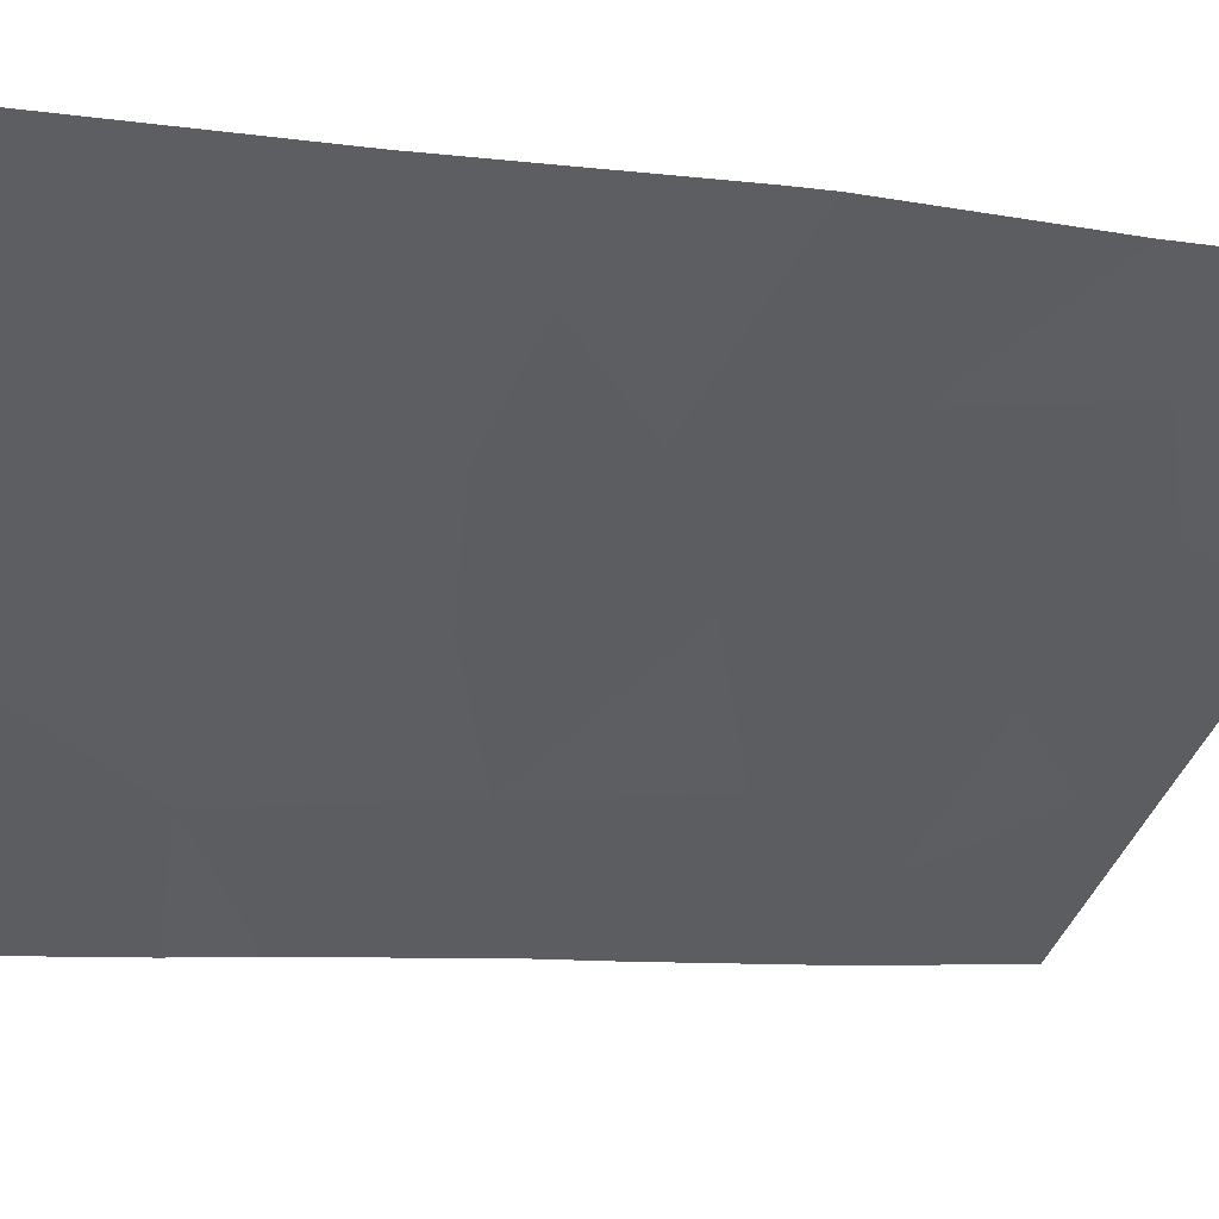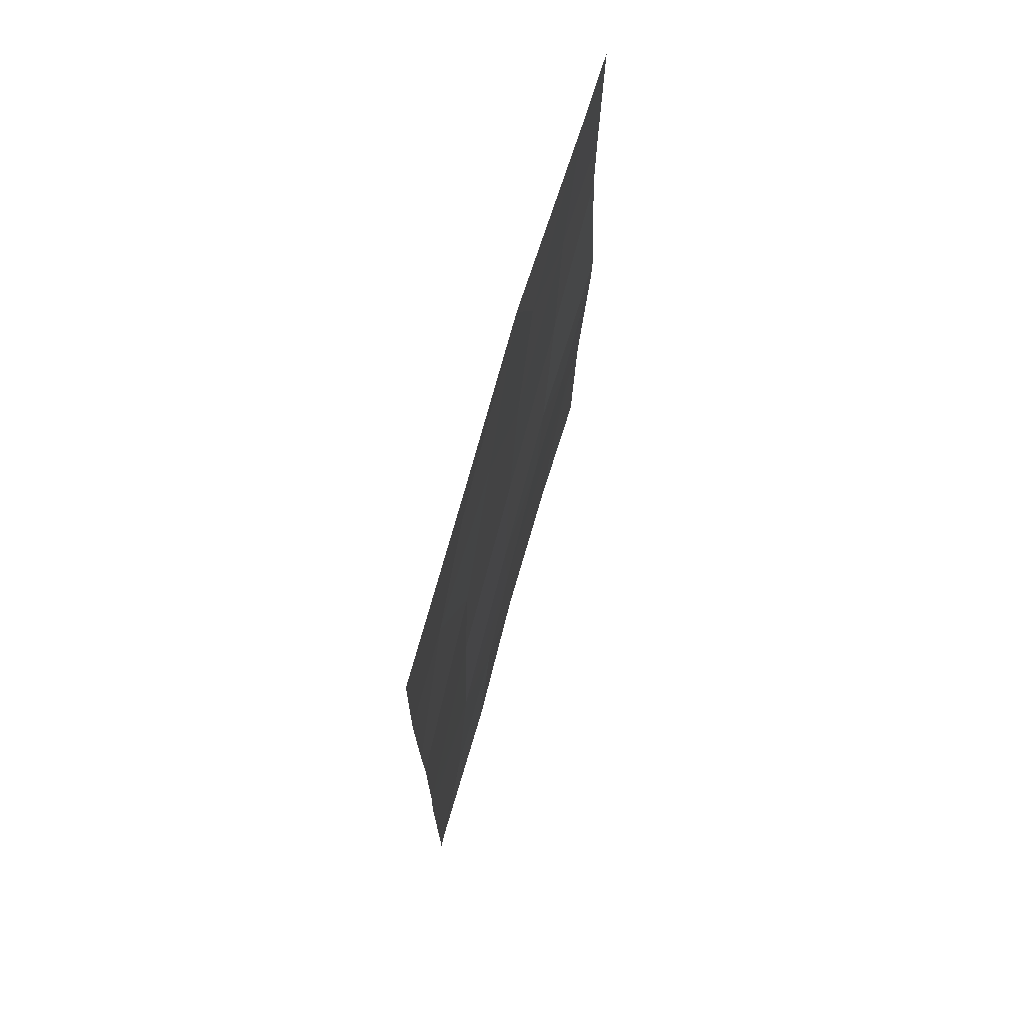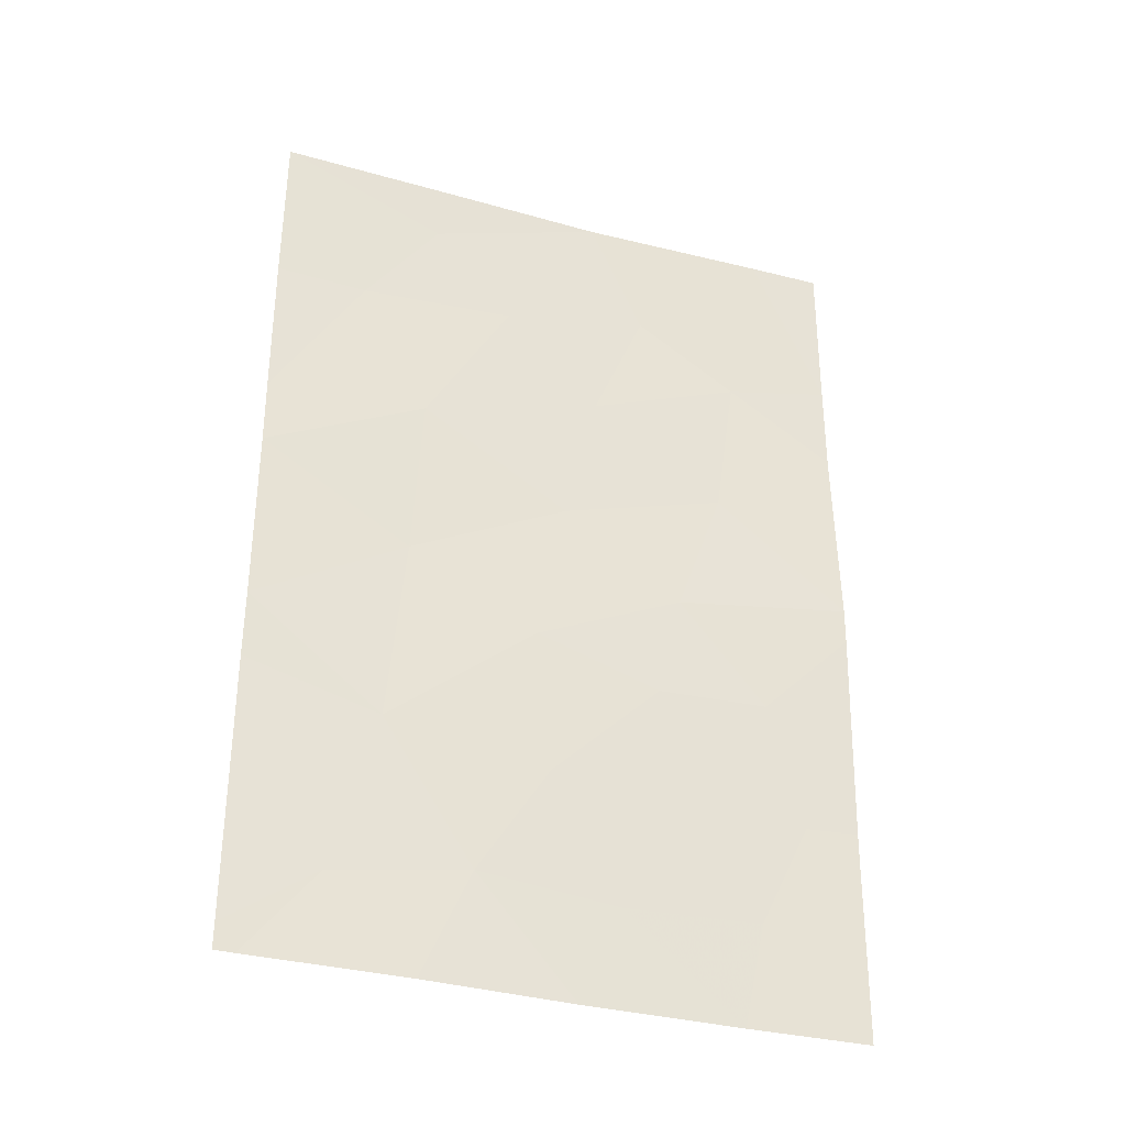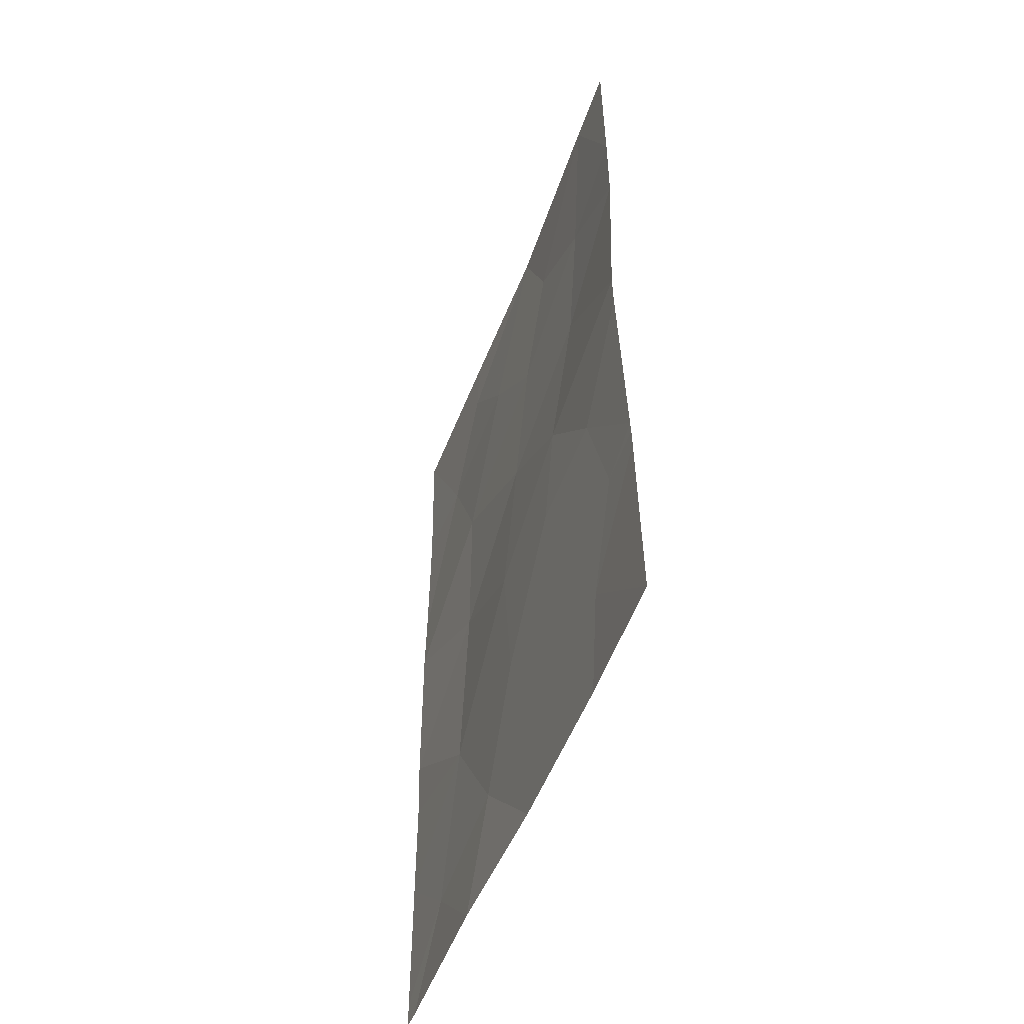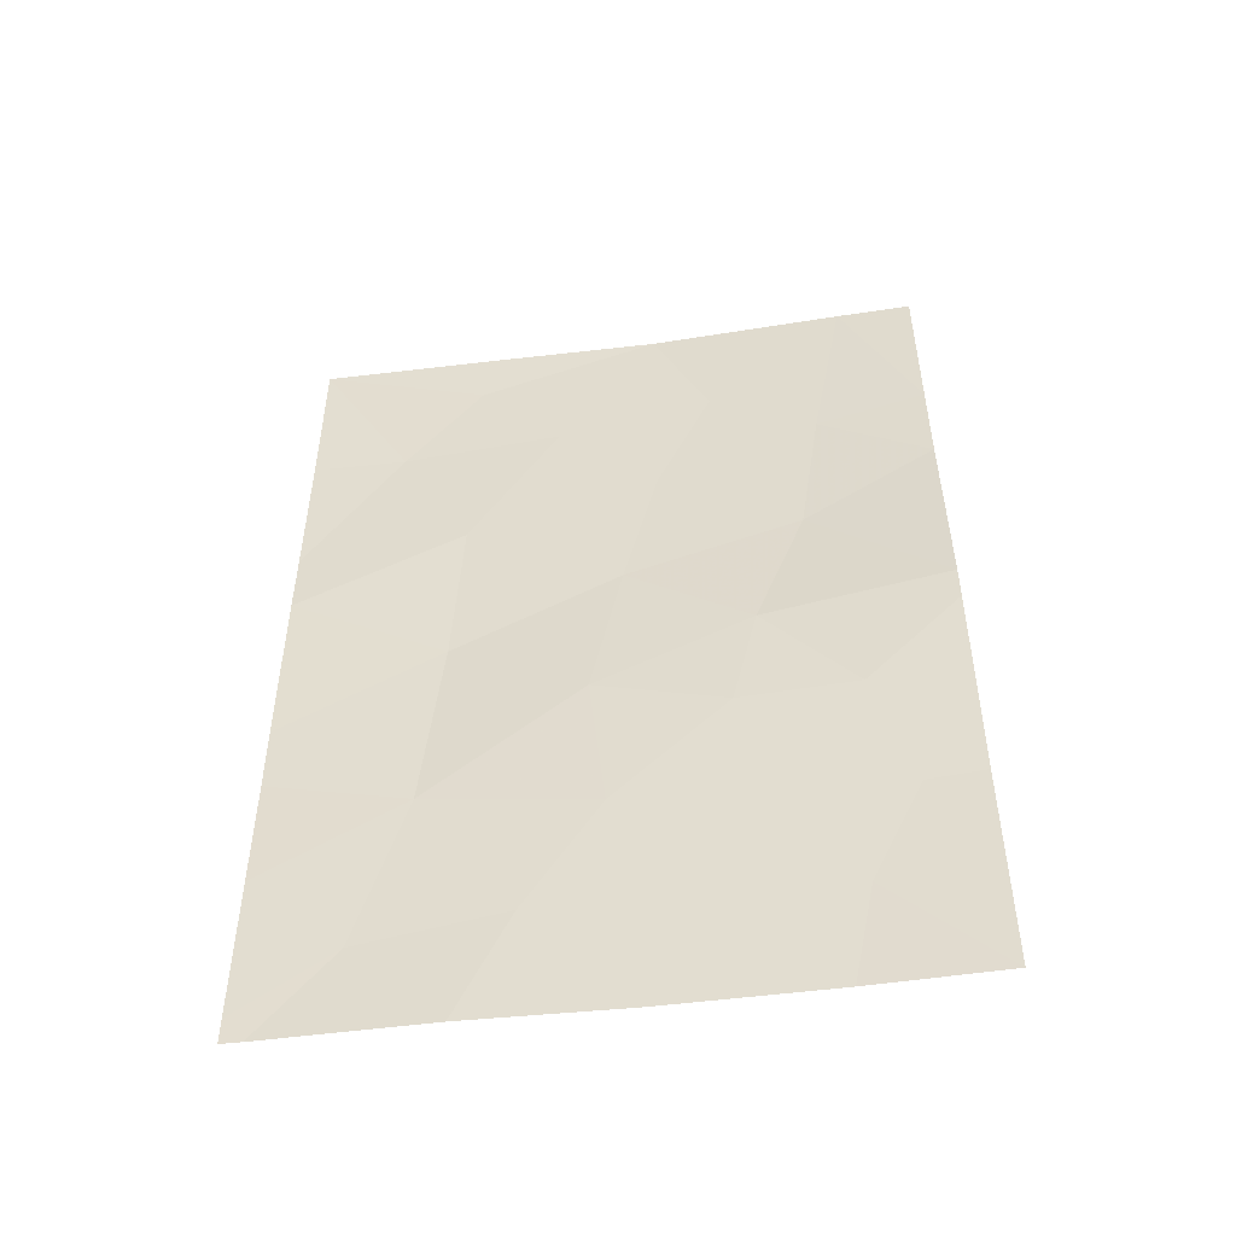
<metadata>
{"format":"obj","ext":"obj","renderer":"f3d","projection":"perspective","resolution":1024,"background":"white","views":[{"elev":-6.4,"azim":-118.2,"up":"+Y"},{"elev":72.3,"azim":68.6,"up":"+Z"},{"elev":-33.9,"azim":122.2,"up":"+Z"},{"elev":-51.7,"azim":-147.7,"up":"+Z"},{"elev":-50.8,"azim":150.7,"up":"+Z"}]}
</metadata>
<code>
v 19.4 72.32 40.79
v 20.47 71.44 39.37
v 20.19 71.74 50
v 22.16 70.13 50
v 19.4 72.32 40.96
v 19.45 72.41 43.62
v 19.97 71.87 40.75
v 25.79 67.39 47.87
v 23.94 68.81 50
v 22.52 69.9 44.87
v 22.86 69.69 42.86
v 19.41 72.34 47.88
v 19.4 72.31 40.56
v 19.46 72.42 44.09
v 20.75 71.26 45.56
v 23.41 69.19 39.47
v 20.67 71.24 38
v 21.91 70.33 39.29
v 19.41 72.34 46.65
v 25.8 67.4 45.87
v 25.81 67.42 44.97
v 22.16 70.16 46.76
v 21.58 70.57 48.43
v 22.34 69.96 38
v 23.95 68.81 38
v 25.79 67.39 38
v 25.59 67.54 38
v 25.79 67.39 38.33
v 24.85 68.1 39.17
v 19.38 72.28 38
v 25.79 67.39 40.27
v 25.8 67.41 42.65
v 24.37 68.46 41.32
v 25.79 67.39 41.76
v 19.42 72.36 50
v 25.81 67.42 50
v 24.8 68.11 47.86
v 24.17 68.59 43.83
v 21.21 70.92 40.76
v 21.56 70.71 42.34
v 23.18 69.38 48
v 20.51 71.43 47.58
v 22.68 69.79 40.95
v 24.03 68.73 49.2
v 24.09 68.69 46.06
v 21.3 70.9 43.75
v 20.38 71.61 42.4
f 3 12 42
f 42 23 3
f 6 5 47
f 5 7 47
f 7 13 2
f 14 6 46
f 43 16 33
f 17 24 18
f 19 14 15
f 20 8 37
f 18 24 16
f 27 26 28
f 25 27 29
f 29 16 25
f 13 30 2
f 30 17 2
f 28 31 29
f 31 33 29
f 47 39 40
f 16 24 25
f 27 28 29
f 1 13 7
f 9 4 44
f 2 17 18
f 32 21 38
f 22 45 41
f 42 19 15
f 42 12 19
f 34 32 33
f 31 34 33
f 12 3 35
f 21 20 45
f 20 37 45
f 21 45 38
f 7 2 39
f 15 14 46
f 38 11 33
f 11 43 33
f 23 22 41
f 16 29 33
f 32 38 33
f 10 15 46
f 5 1 7
f 23 4 3
f 38 10 11
f 22 42 15
f 10 38 45
f 37 36 44
f 46 6 47
f 47 7 39
f 40 39 43
f 44 41 37
f 37 8 36
f 15 10 22
f 2 18 39
f 16 43 18
f 11 40 43
f 40 11 46
f 9 44 36
f 4 23 41
f 10 45 22
f 43 39 18
f 4 41 44
f 23 42 22
f 45 37 41
f 46 11 10
f 46 47 40

</code>
